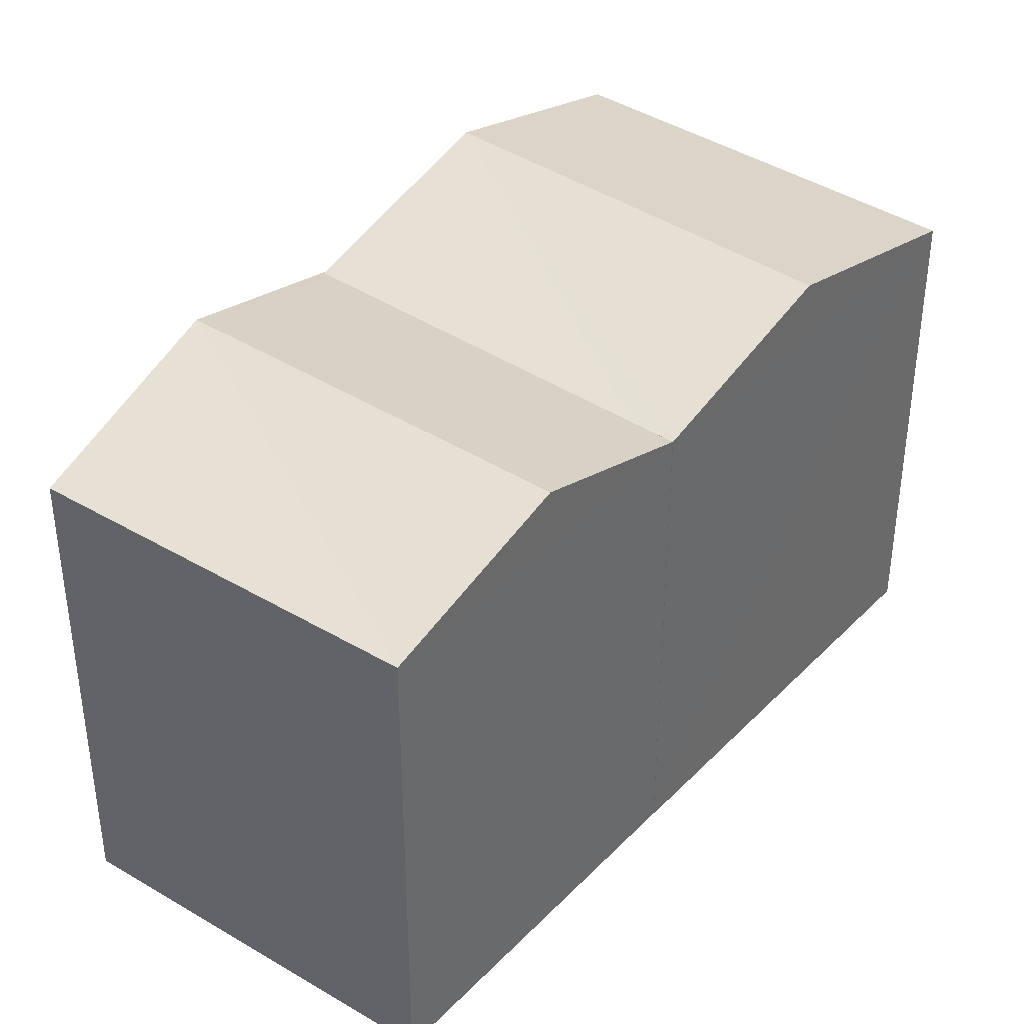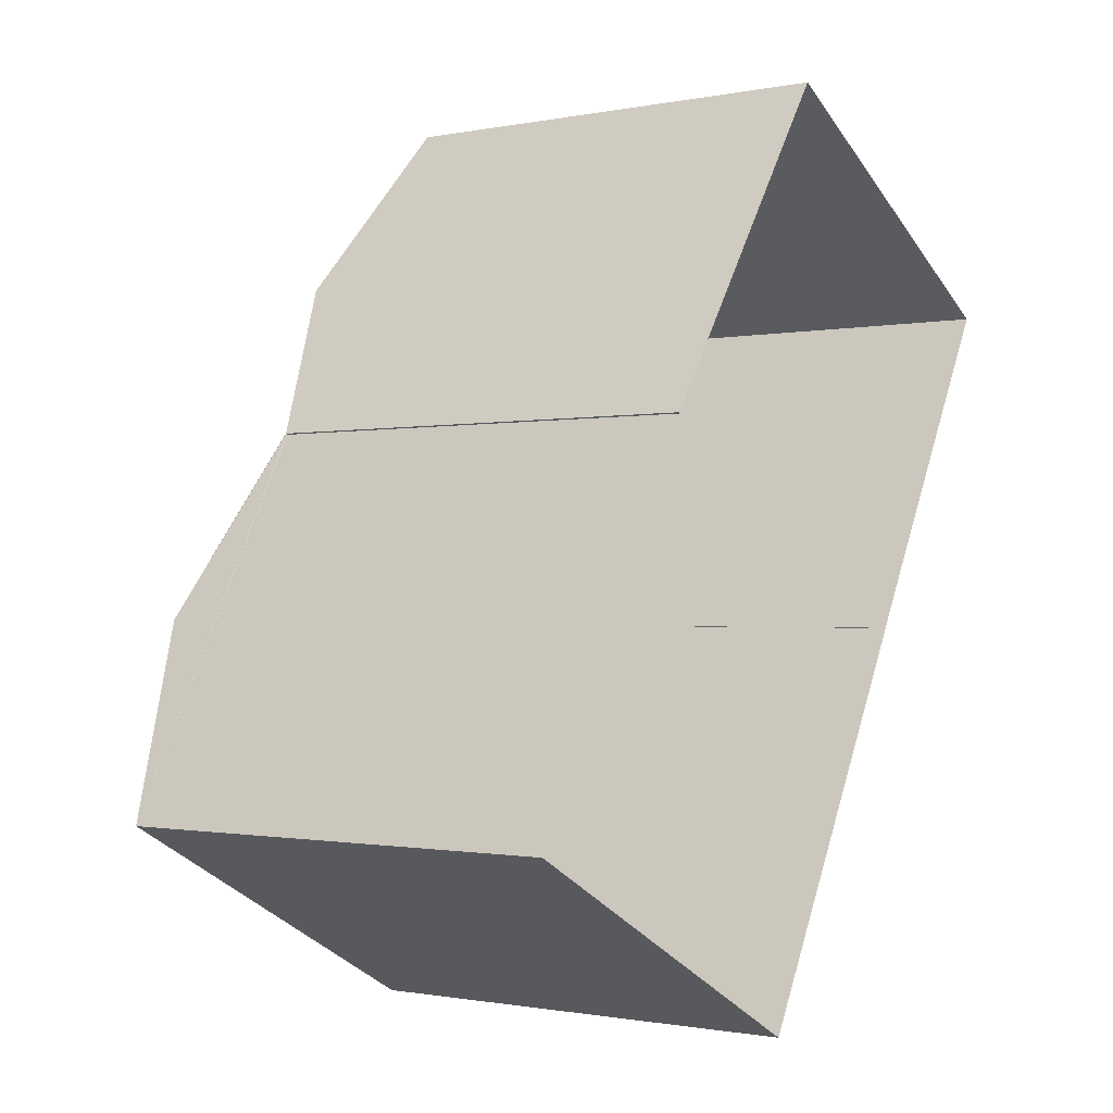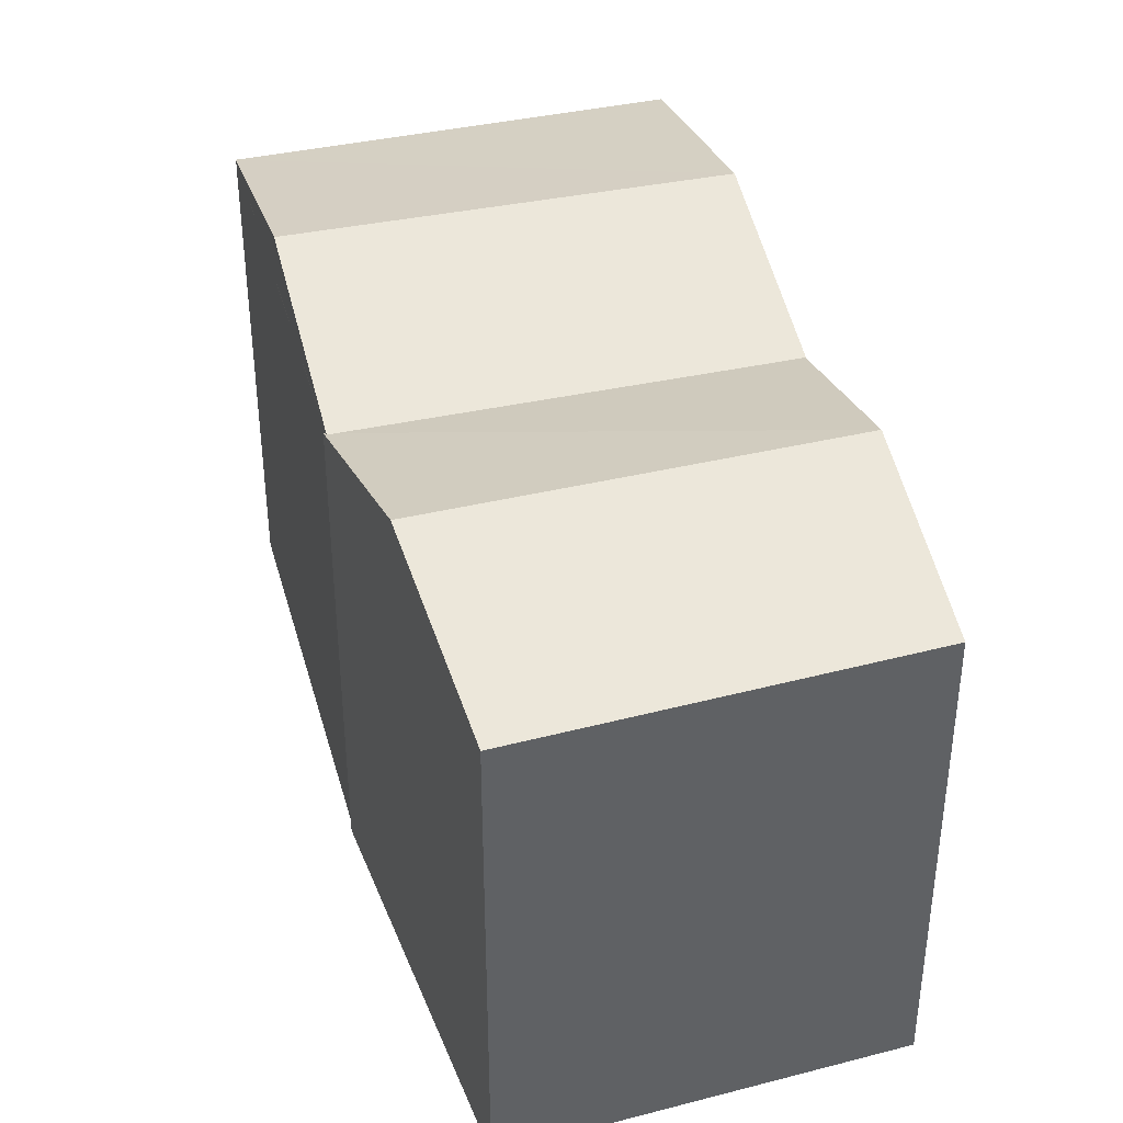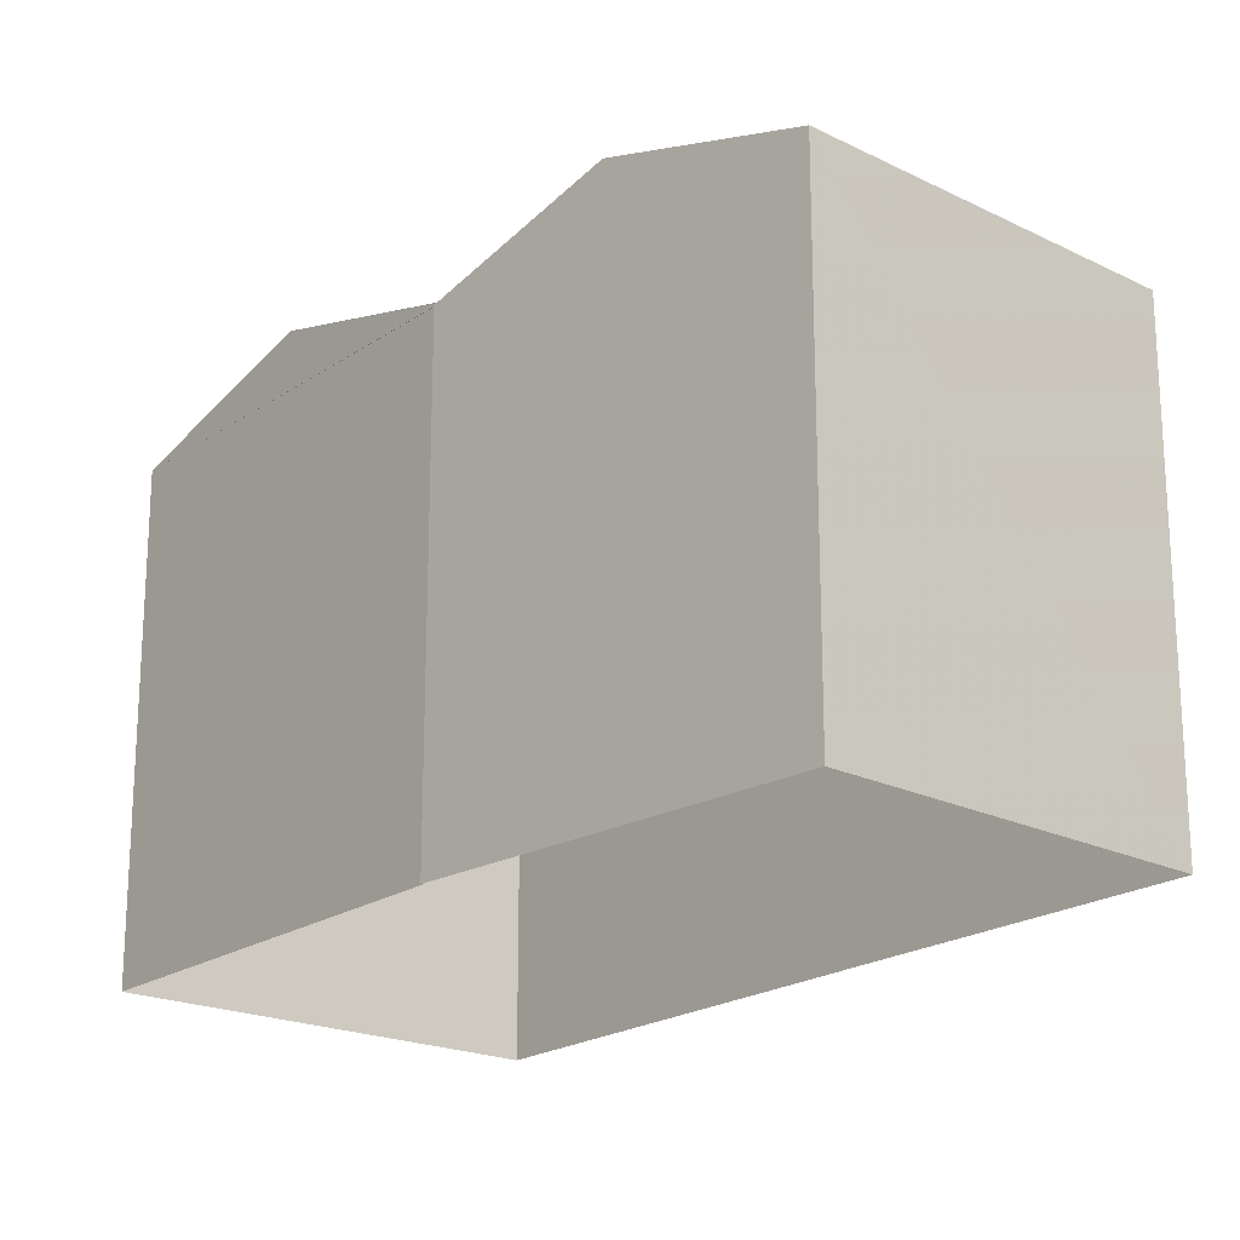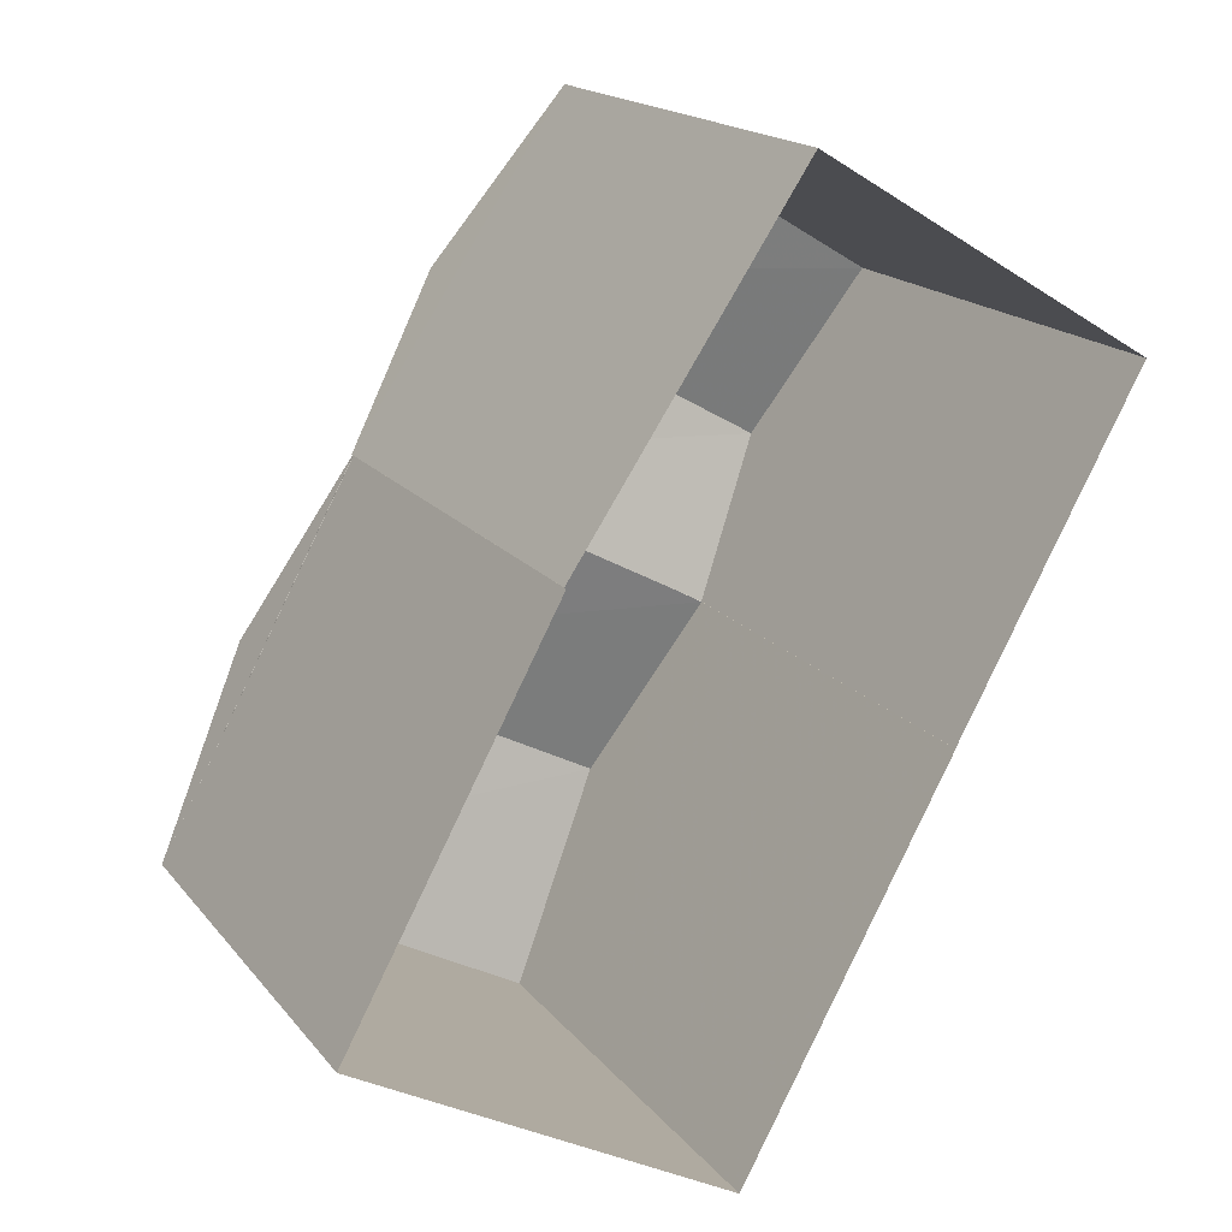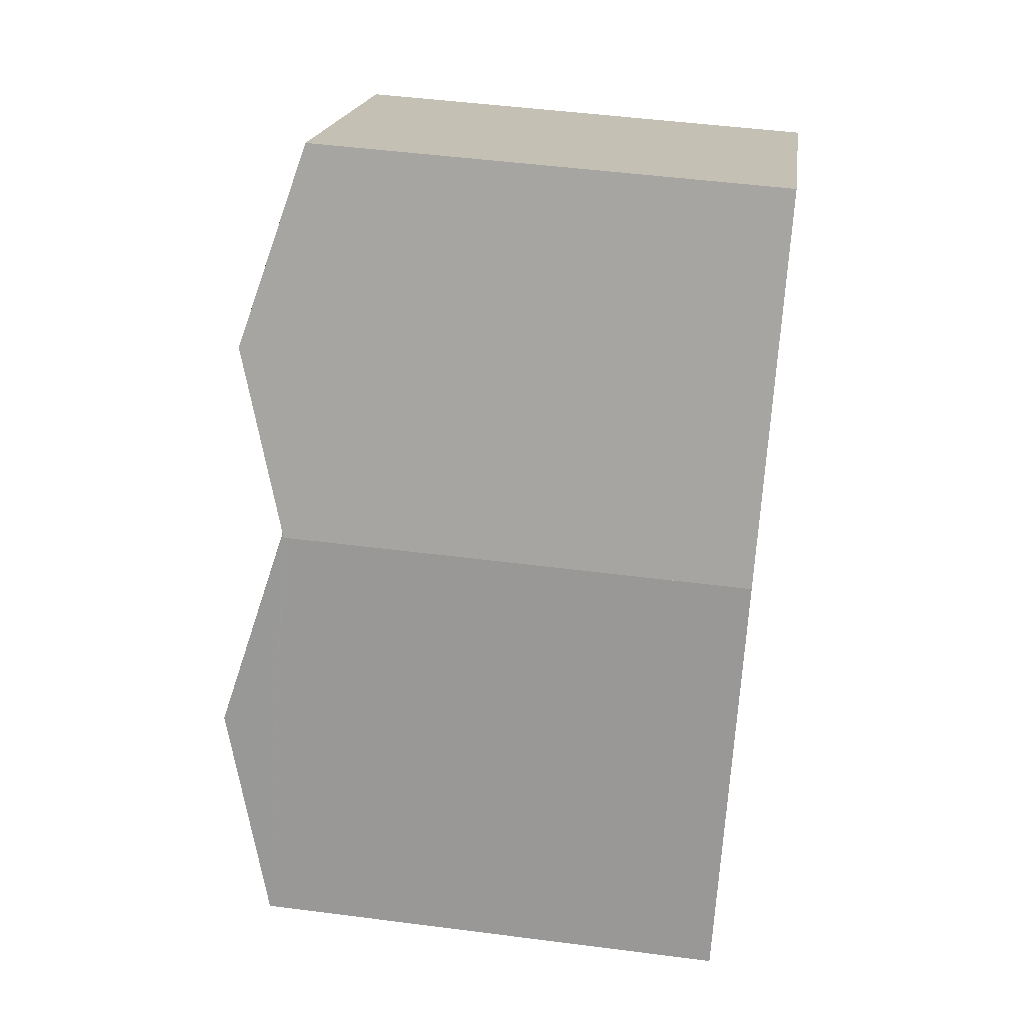
<metadata>
{"format":"obj","ext":"obj","renderer":"f3d","projection":"perspective","resolution":1024,"background":"white","views":[{"elev":39.8,"azim":-112.6,"up":"+Z"},{"elev":-1.0,"azim":126.7,"up":"+Y"},{"elev":40.8,"azim":-166.6,"up":"+Z"},{"elev":-20.6,"azim":169.0,"up":"+Z"},{"elev":17.6,"azim":154.2,"up":"+Y"},{"elev":48.8,"azim":98.2,"up":"+Y"}]}
</metadata>
<code>
v -1.265e+04 -3.817e+04 33.62
v -1.265e+04 -3.817e+04 34.33
v -1.265e+04 -3.817e+04 34.33
v -1.265e+04 -3.817e+04 33.62
v -1.266e+04 -3.817e+04 33.62
v -1.265e+04 -3.816e+04 33.62
v -1.265e+04 -3.816e+04 33.62
v -1.266e+04 -3.817e+04 33.62
v -1.265e+04 -3.816e+04 33.6
v -1.265e+04 -3.816e+04 33.6
v -1.265e+04 -3.816e+04 33.6
v -1.265e+04 -3.816e+04 33.62
v -1.265e+04 -3.816e+04 34.31
v -1.266e+04 -3.816e+04 34.31
v -1.266e+04 -3.817e+04 33.62
v -1.266e+04 -3.816e+04 33.6
v -1.265e+04 -3.816e+04 33.6
v -1.265e+04 -3.817e+04 27.55
v -1.265e+04 -3.817e+04 27.55
v -1.266e+04 -3.817e+04 27.55
v -1.266e+04 -3.817e+04 33.6
v -1.266e+04 -3.817e+04 27.55
v -1.265e+04 -3.816e+04 27.55
v -1.265e+04 -3.816e+04 27.55
v -1.266e+04 -3.816e+04 27.55
v -1.265e+04 -3.816e+04 27.55
f 1 2 3
f 1 3 4
f 5 3 2
f 6 7 2
f 8 5 2
f 7 8 2
f 9 10 11
f 9 11 12
f 7 13 14
f 12 11 6
f 7 6 13
f 6 11 13
f 8 14 15
f 8 7 14
f 14 13 16
f 16 13 17
f 2 1 12
f 6 2 12
f 4 3 5
f 1 18 19
f 1 4 18
f 4 5 20
f 18 4 20
f 8 15 5
f 21 20 5
f 22 20 21
f 21 5 15
f 23 10 19
f 19 10 1
f 9 12 1
f 10 9 1
f 17 13 11
f 21 14 16
f 21 15 14
f 17 24 25
f 16 17 25
f 24 11 26
f 24 17 11
f 23 26 11
f 10 23 11
f 22 16 25
f 22 21 16

</code>
